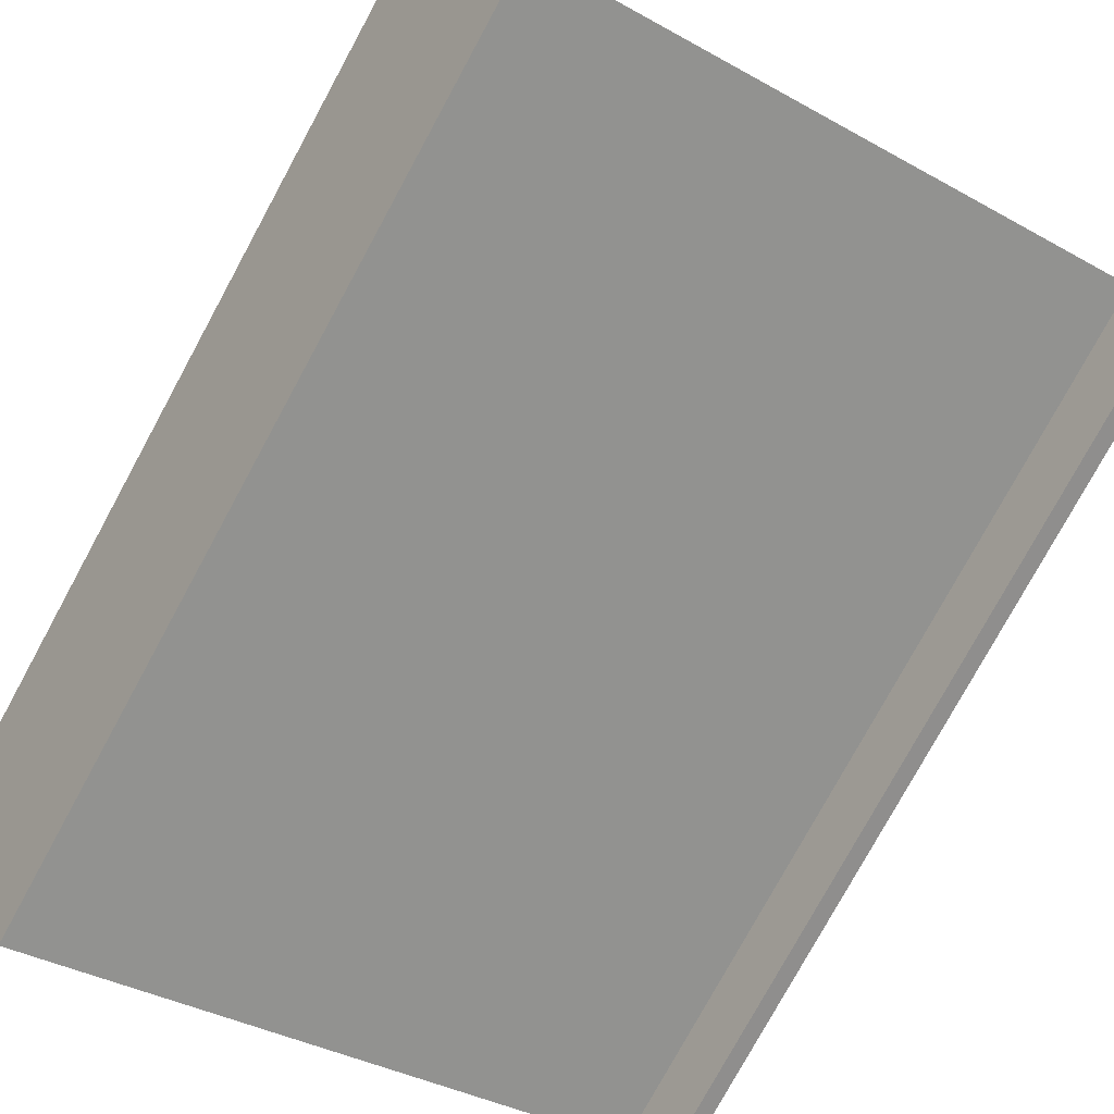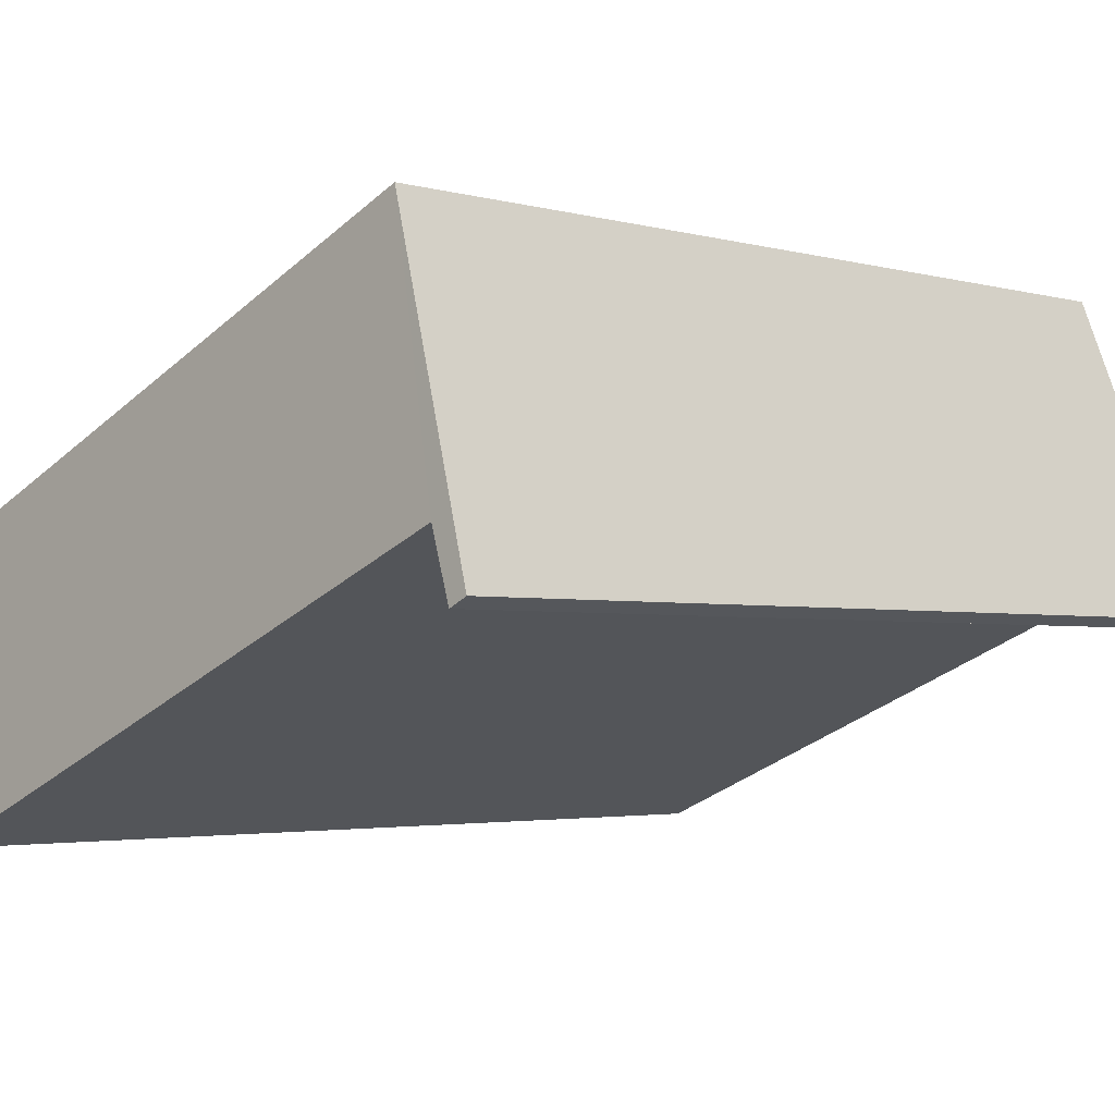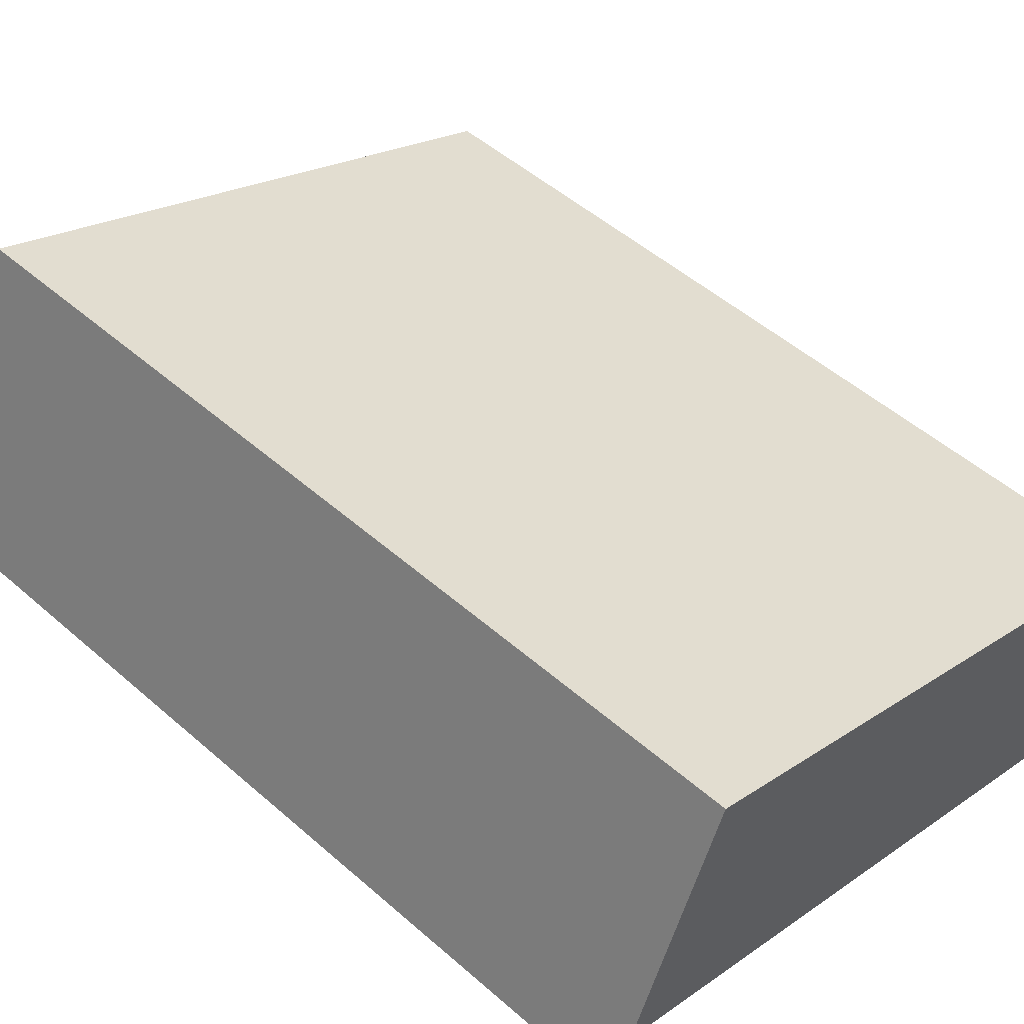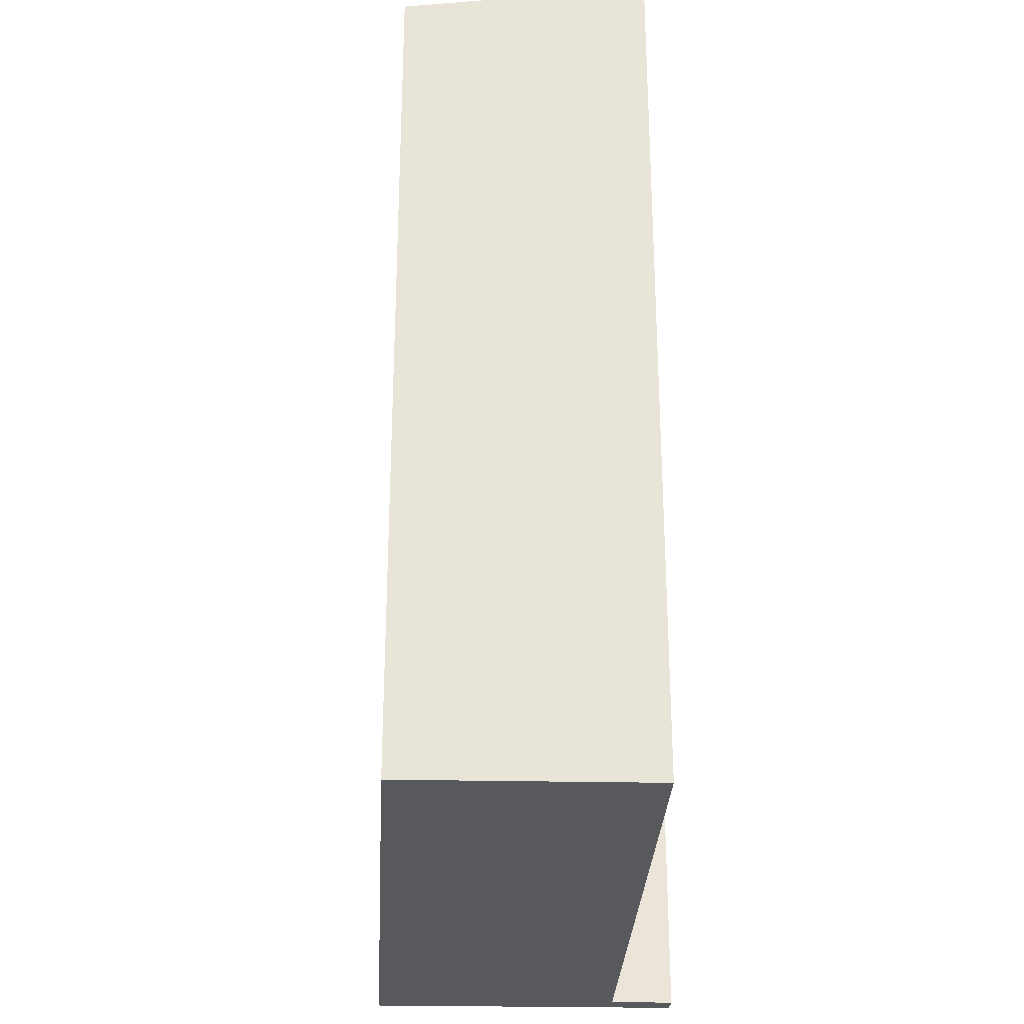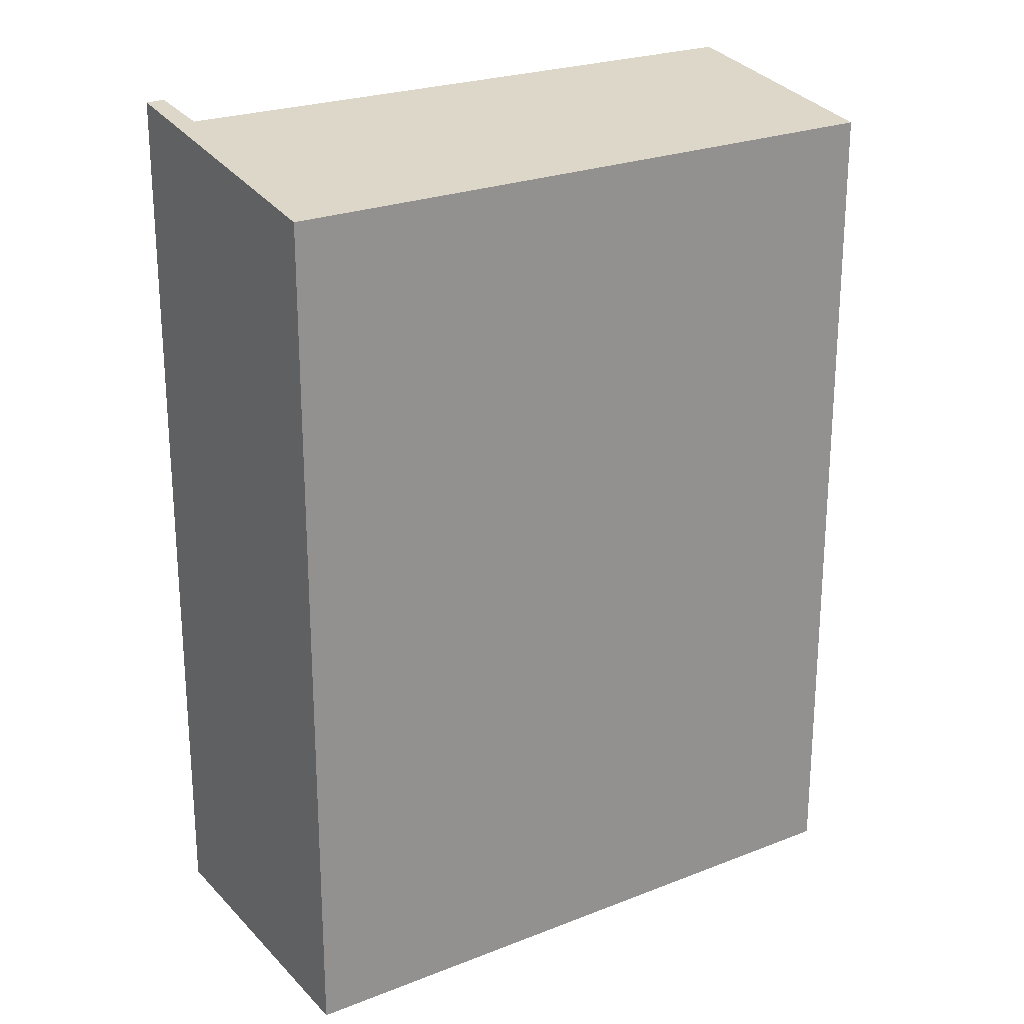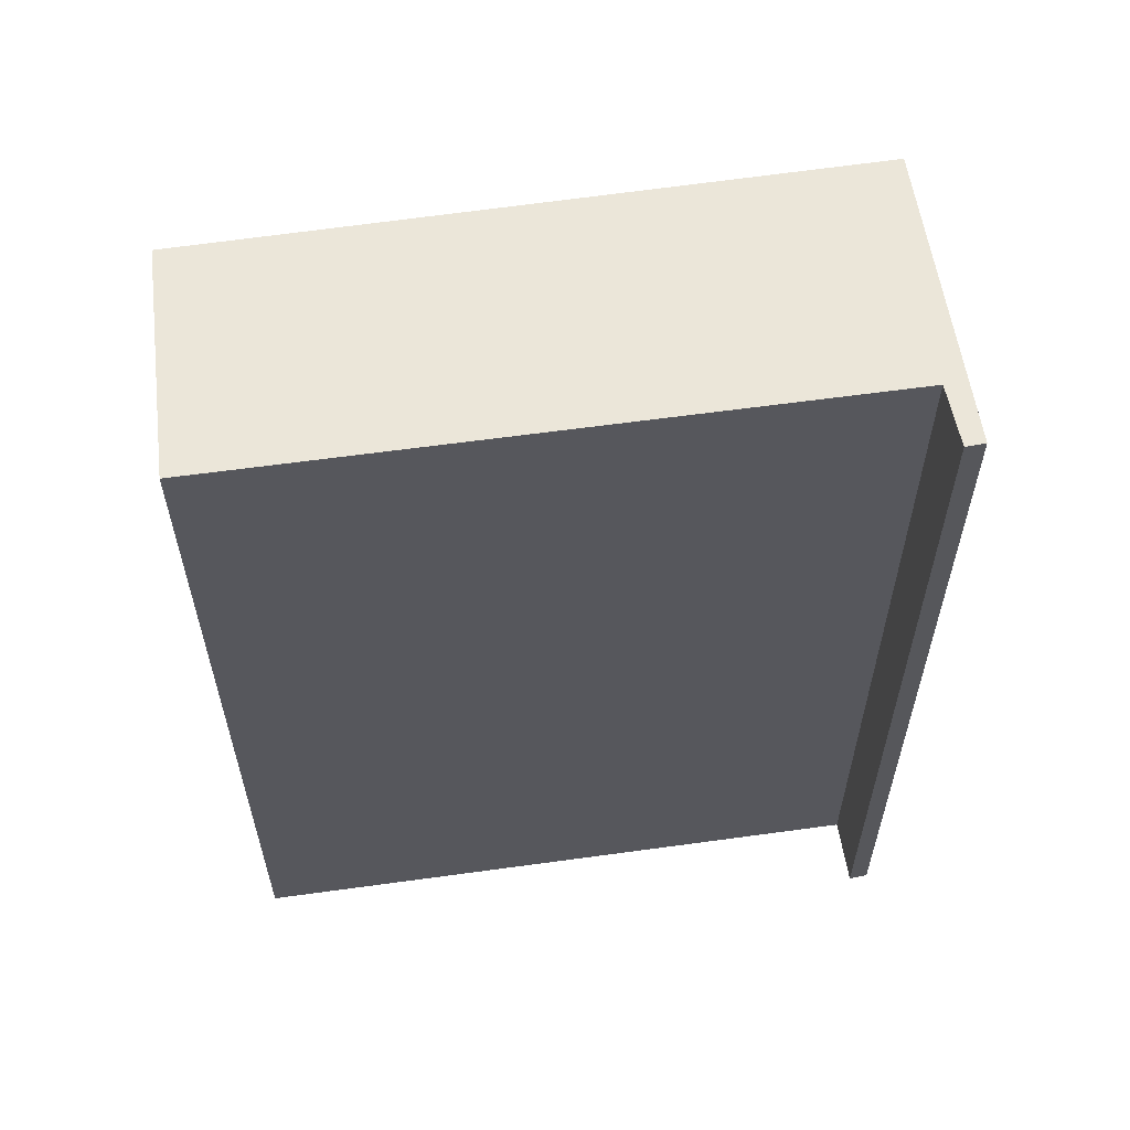
<metadata>
{"format":"obj","ext":"obj","renderer":"f3d","projection":"perspective","resolution":1024,"background":"white","views":[{"elev":-78.0,"azim":151.4,"up":"+Z"},{"elev":-2.7,"azim":-135.4,"up":"+Z"},{"elev":51.2,"azim":-46.5,"up":"+Z"},{"elev":-29.1,"azim":110.2,"up":"+Y"},{"elev":24.0,"azim":-10.0,"up":"+Y"},{"elev":60.7,"azim":-165.3,"up":"+Y"}]}
</metadata>
<code>
v  0 10.5 6.428e-16
v  0.512 10.4 0.599
v  0.199 10.5 -0.096
v  1.387 10.01 3.467
v  7.297 10.39 -2.243
v  8.378 10.01 0.45
v  8.142 10.01 0.552
v  1.661 10.01 3.349
v  7.297 1.373e-16 -2.243
v  8.378 -2.755e-17 0.45
v  0.512 -3.668e-17 0.599
v  0.199 5.878e-18 -0.096
v  0 0 0
v  1.387 -2.123e-16 3.467
v  1.661 -2.051e-16 3.349
v  8.142 -3.38e-17 0.552
g defaultobject
f 1 2 3
f 2 1 4
f 2 4 5
f 5 4 6
f 6 4 7
f 7 4 8
f 6 9 5
f 9 6 10
f 5 11 2
f 11 5 9
f 12 1 3
f 1 12 13
f 2 12 3
f 12 2 11
f 13 4 1
f 4 13 14
f 14 8 4
f 8 14 7
f 7 14 6
f 6 14 15
f 6 15 10
f 10 15 16
f 13 12 14
f 11 14 12
f 9 14 11
f 15 14 9
f 16 15 9
f 10 16 9

</code>
